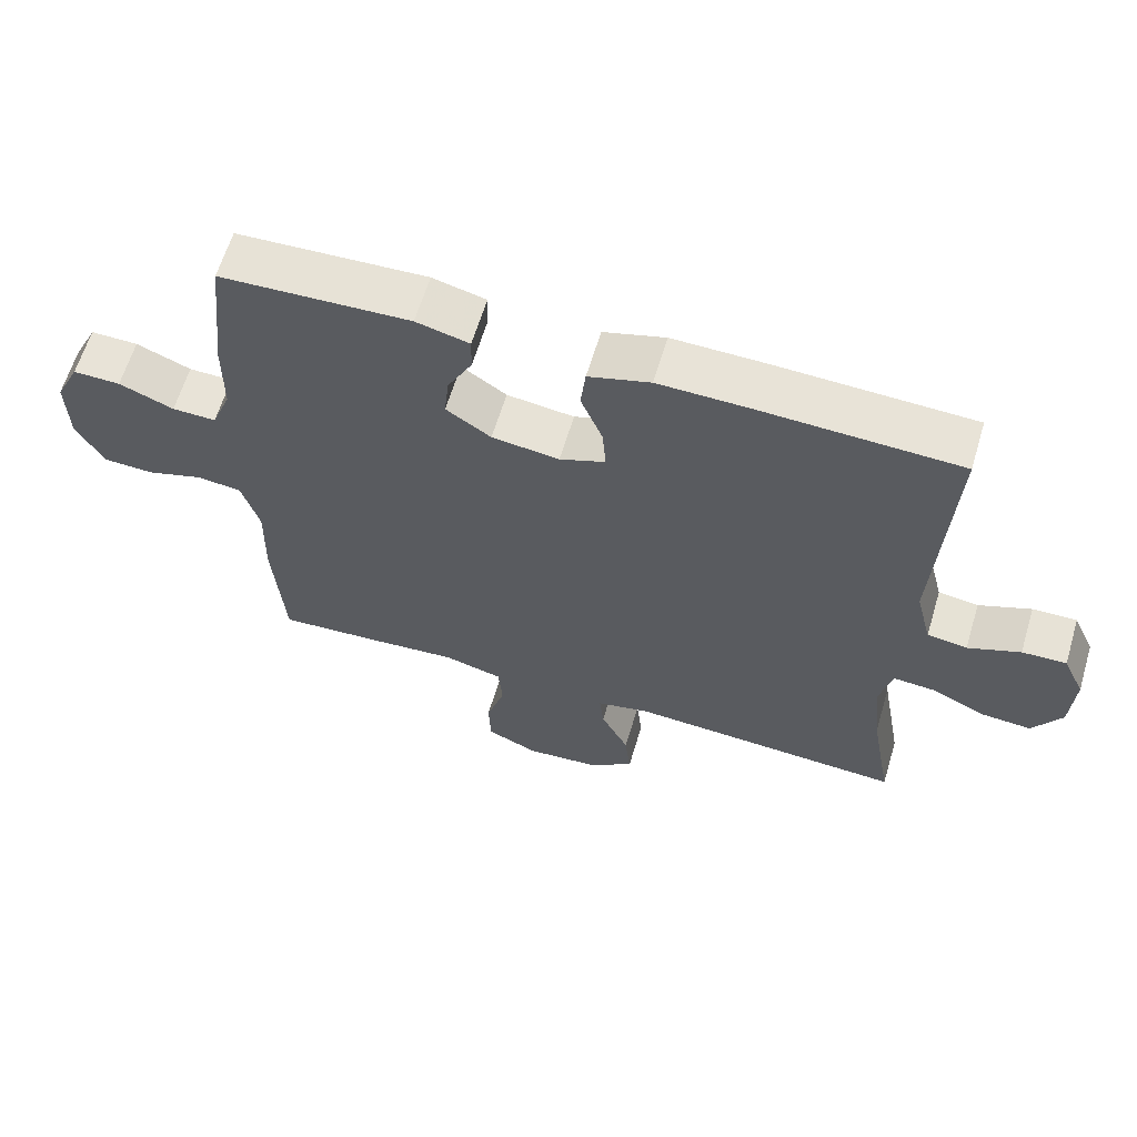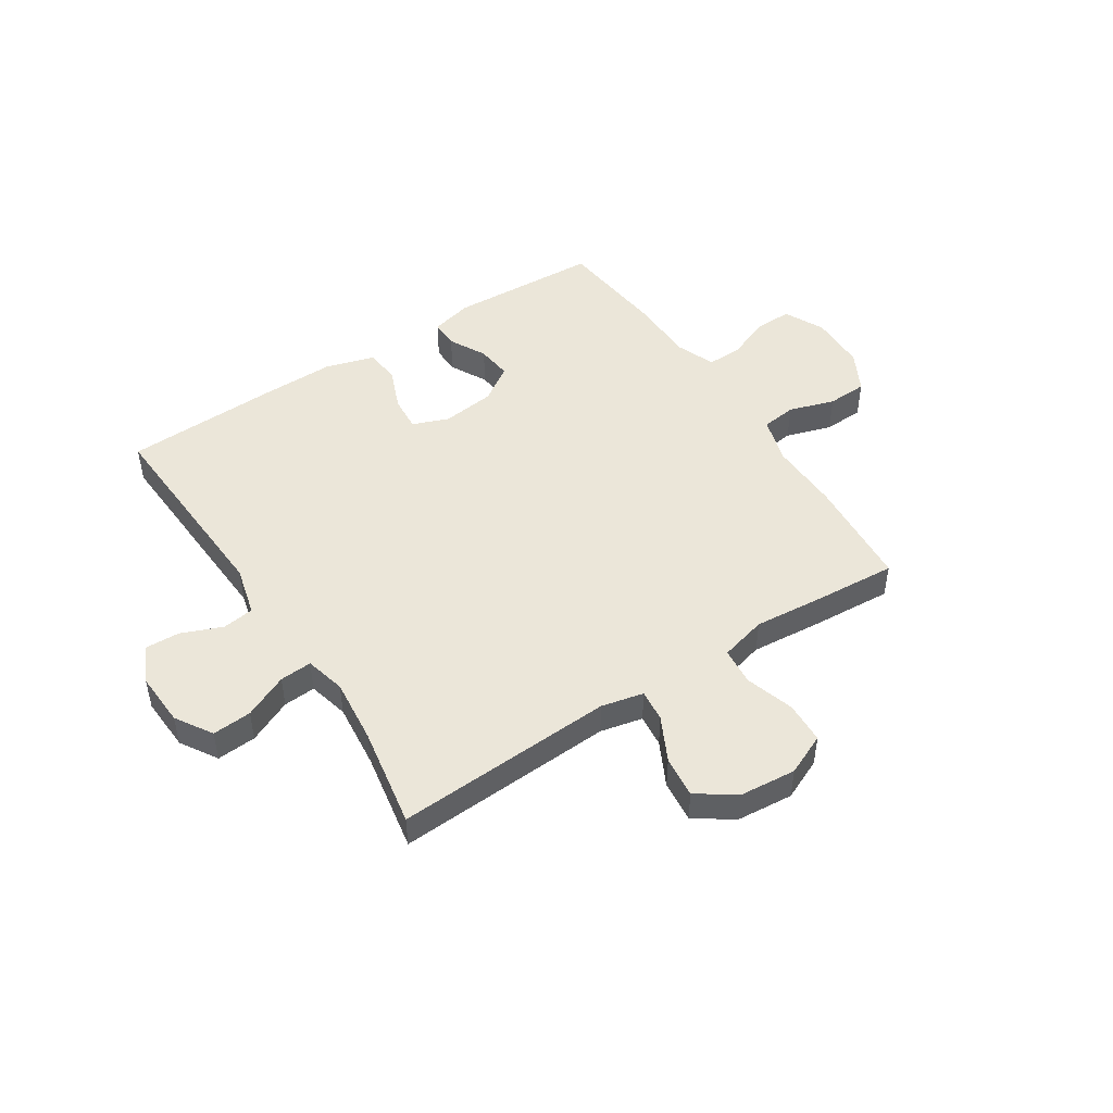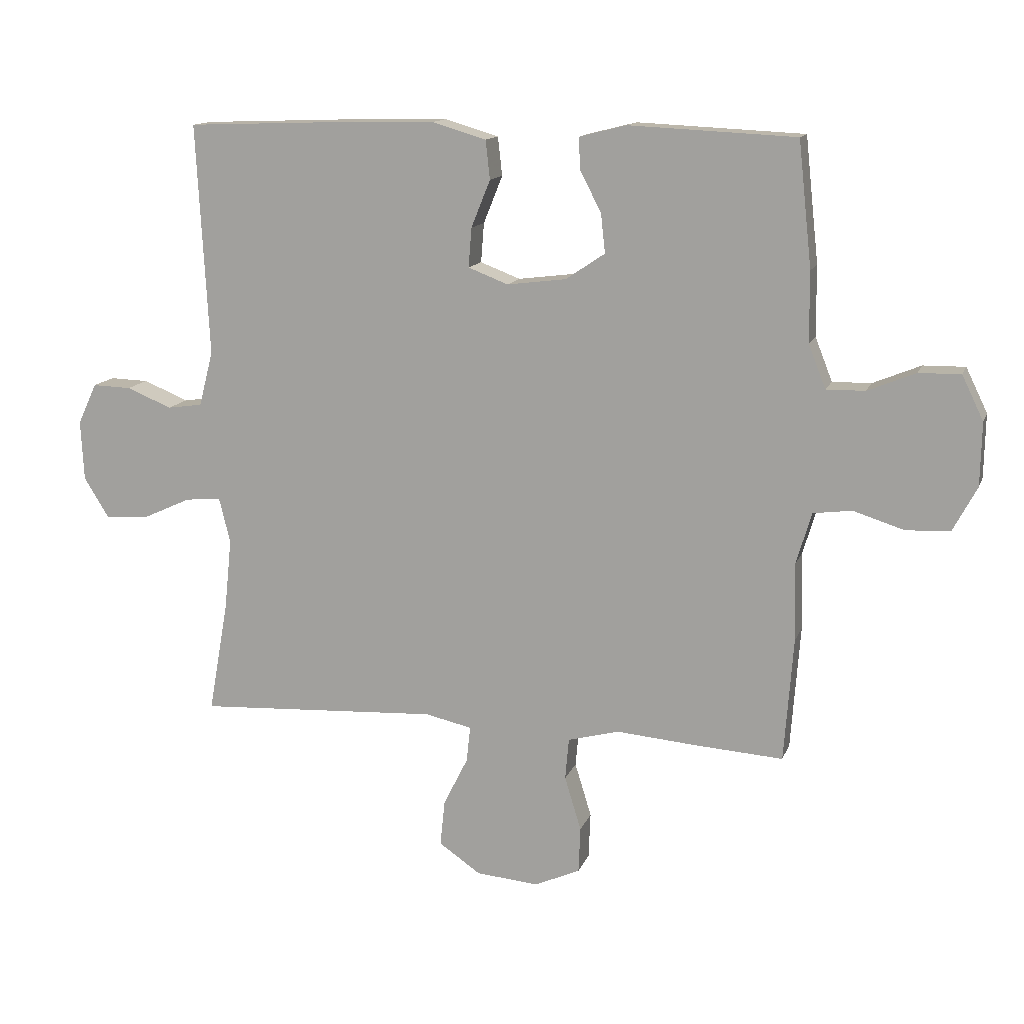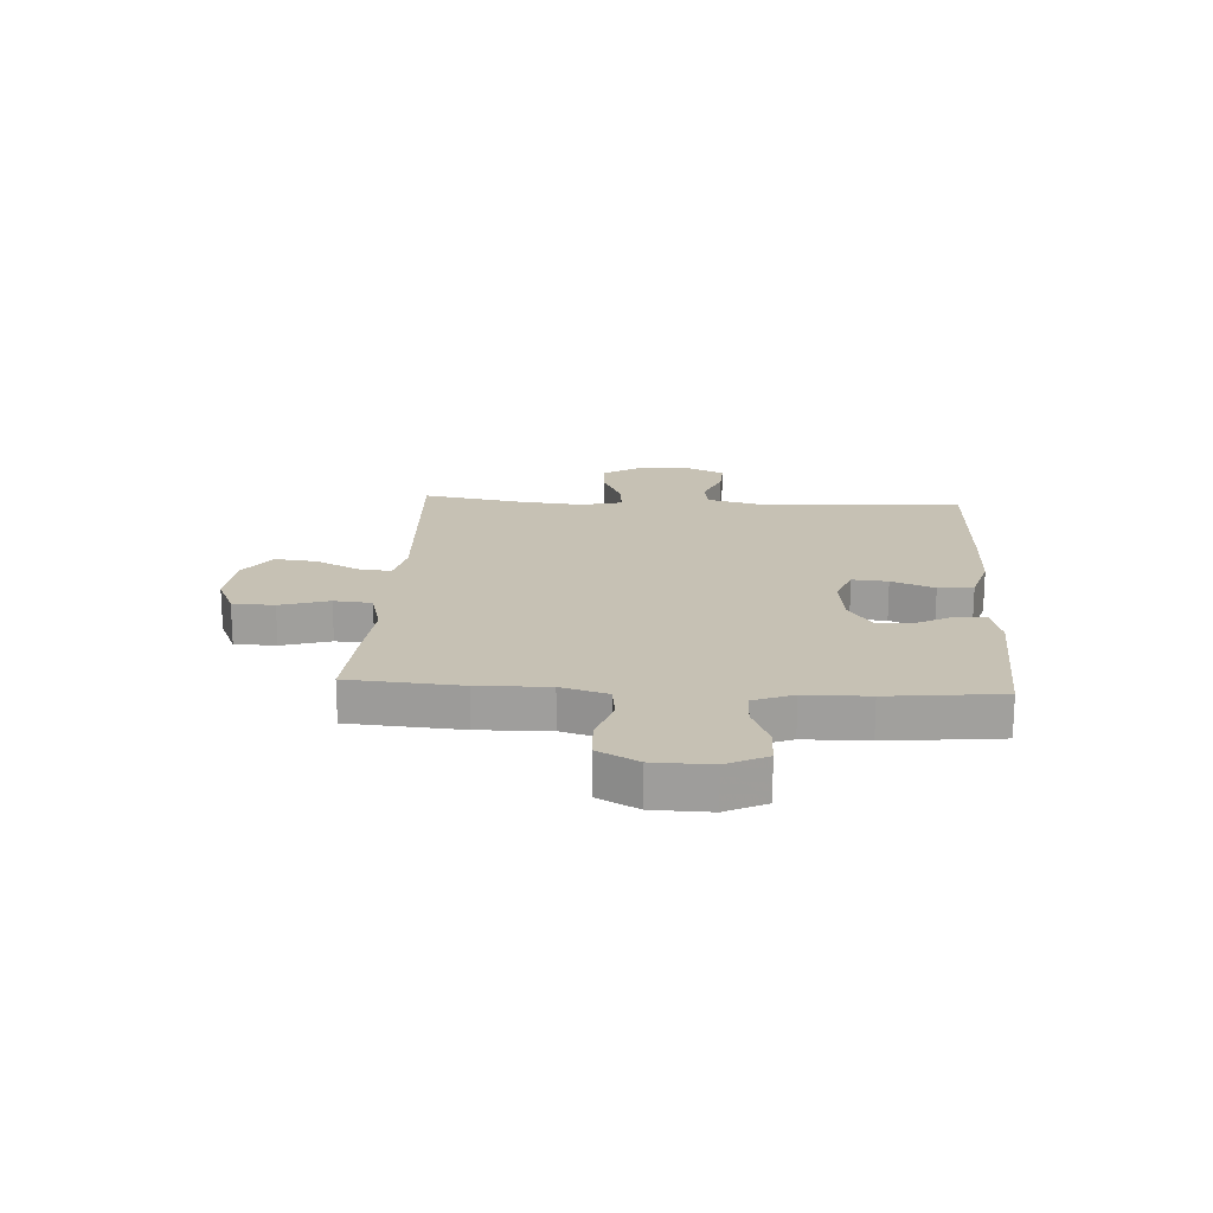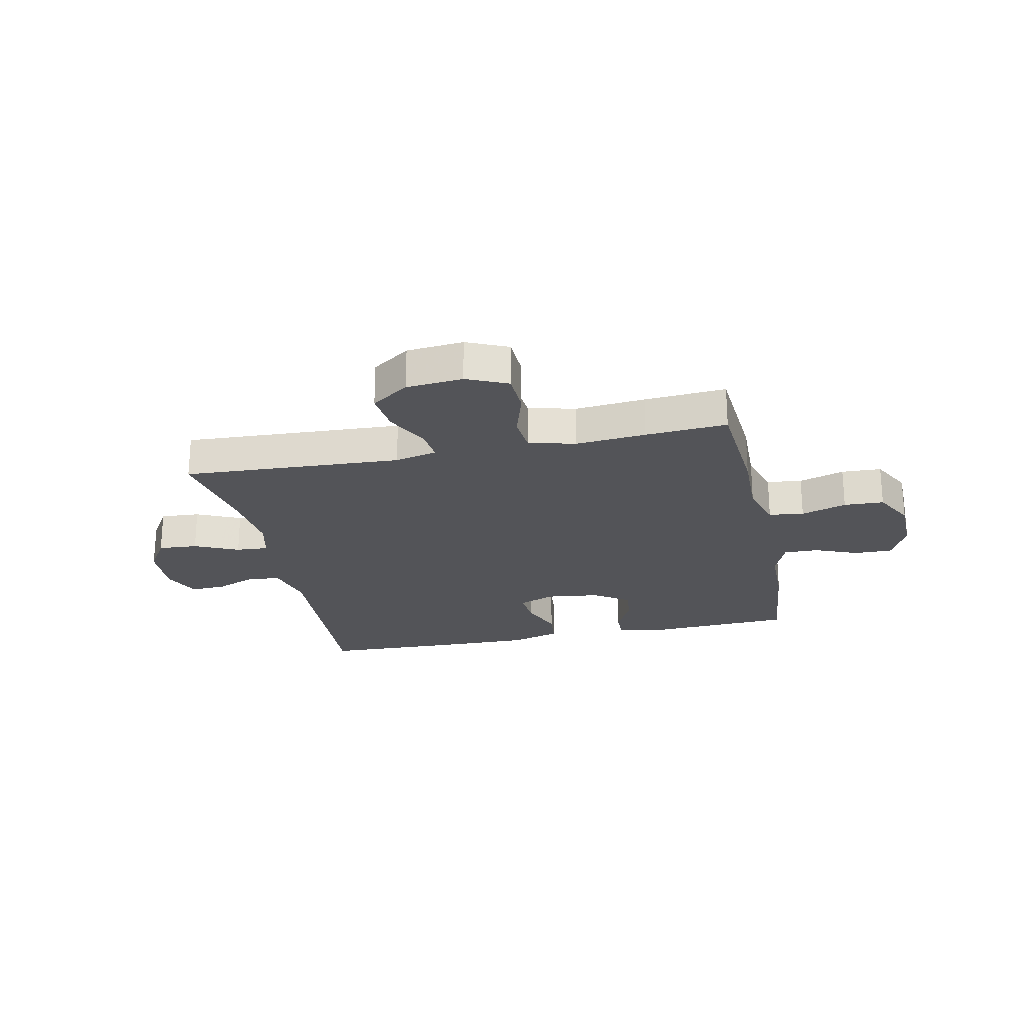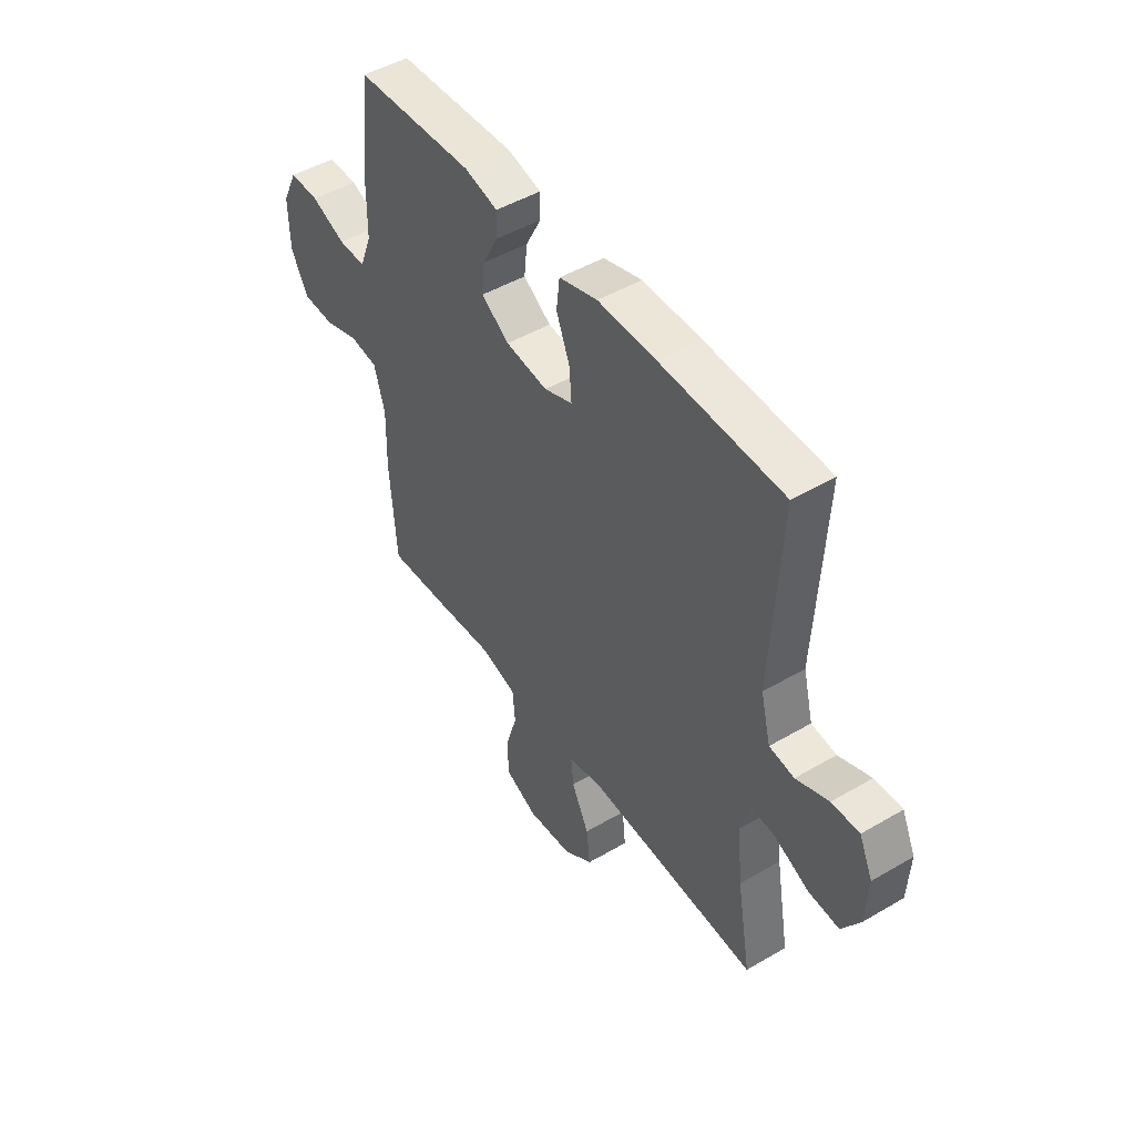
<metadata>
{"format":"obj","ext":"obj","renderer":"f3d","projection":"perspective","resolution":1024,"background":"white","views":[{"elev":62.5,"azim":16.7,"up":"+Z"},{"elev":48.0,"azim":147.0,"up":"+Y"},{"elev":13.4,"azim":-164.1,"up":"+Z"},{"elev":18.6,"azim":-86.5,"up":"+Y"},{"elev":-23.6,"azim":-168.0,"up":"+Y"},{"elev":47.5,"azim":56.5,"up":"+Z"}]}
</metadata>
<code>
v 0.5 0.07 -0.5
v 0.106 0.07 -0.479
v 0.03 0.07 -0.496
v 0.036 0.07 -0.554
v 0.076 0.07 -0.634
v 0.084 0.07 -0.709
v 0.016 0.07 -0.756
v -0.086 0.07 -0.765
v -0.16 0.07 -0.732
v -0.163 0.07 -0.657
v -0.136 0.07 -0.569
v -0.142 0.07 -0.501
v -0.226 0.07 -0.479
v -0.353 0.07 -0.49
v -0.5 0.07 -0.5
v -0.515 0.07 -0.298
v -0.512 0.07 -0.171
v -0.537 0.07 -0.087
v -0.6 0.07 -0.079
v -0.682 0.07 -0.105
v -0.754 0.07 -0.102
v -0.793 0.07 -0.029
v -0.795 0.07 0.074
v -0.76 0.07 0.146
v -0.692 0.07 0.145
v -0.614 0.07 0.113
v -0.551 0.07 0.112
v -0.523 0.07 0.183
v -0.522 0.07 0.297
v -0.5 0.07 0.5
v -0.229 0.07 0.513
v -0.153 0.07 0.494
v -0.154 0.07 0.443
v -0.189 0.07 0.376
v -0.196 0.07 0.312
v -0.132 0.07 0.269
v -0.036 0.07 0.257
v 0.029 0.07 0.282
v 0.024 0.07 0.346
v -0.007 0.07 0.423
v 0 0.07 0.486
v 0.088 0.07 0.512
v 0.222 0.07 0.51
v 0.5 0.07 0.5
v 0.48 0.07 0.123
v 0.503 0.07 0.033
v 0.56 0.07 0.025
v 0.634 0.07 0.055
v 0.697 0.07 0.057
v 0.728 0.07 -0.01
v 0.723 0.07 -0.108
v 0.682 0.07 -0.174
v 0.611 0.07 -0.169
v 0.532 0.07 -0.133
v 0.474 0.07 -0.129
v 0.456 0.07 -0.202
v 0.468 0.07 -0.319
v 0.5 0 -0.5
v 0.106 0 -0.479
v 0.03 0 -0.496
v 0.036 0 -0.554
v 0.076 0 -0.634
v 0.084 0 -0.709
v 0.016 0 -0.756
v -0.086 0 -0.765
v -0.16 0 -0.732
v -0.163 0 -0.657
v -0.136 0 -0.569
v -0.142 0 -0.501
v -0.226 0 -0.479
v -0.353 0 -0.49
v -0.5 0 -0.5
v -0.515 0 -0.298
v -0.512 0 -0.171
v -0.537 0 -0.087
v -0.6 0 -0.079
v -0.682 0 -0.105
v -0.754 0 -0.102
v -0.793 0 -0.029
v -0.795 0 0.074
v -0.76 0 0.146
v -0.692 0 0.145
v -0.614 0 0.113
v -0.551 0 0.112
v -0.523 0 0.183
v -0.522 0 0.297
v -0.5 0 0.5
v -0.229 0 0.513
v -0.153 0 0.494
v -0.154 0 0.443
v -0.189 0 0.376
v -0.196 0 0.312
v -0.132 0 0.269
v -0.036 0 0.257
v 0.029 0 0.282
v 0.024 0 0.346
v -0.007 0 0.423
v 0 0 0.486
v 0.088 0 0.512
v 0.222 0 0.51
v 0.5 0 0.5
v 0.48 0 0.123
v 0.503 0 0.033
v 0.56 0 0.025
v 0.634 0 0.055
v 0.697 0 0.057
v 0.728 0 -0.01
v 0.723 0 -0.108
v 0.682 0 -0.174
v 0.611 0 -0.169
v 0.532 0 -0.133
v 0.474 0 -0.129
v 0.456 0 -0.202
v 0.468 0 -0.319
f 51 52 53 54
f 51 54 55
f 50 51 55
f 47 48 49 50
f 46 47 50 55
f 45 46 55 56
f 43 44 45 56
f 39 40 41 42
f 38 39 42 43
f 31 32 33 34
f 31 34 35
f 28 29 30 31
f 27 28 31 35
f 23 24 25 26
f 23 26 27
f 22 23 27
f 19 20 21 22
f 18 19 22 27
f 17 18 27 35
f 13 14 15 16
f 12 13 16 17
f 8 9 10 11
f 8 11 12
f 7 8 12
f 4 5 6 7
f 3 4 7 12
f 2 3 12 17
f 57 1 2 17
f 38 43 56 57
f 37 38 57 17
f 17 35 36
f 17 36 37
f 111 110 109 108
f 112 111 108
f 112 108 107
f 107 106 105 104
f 112 107 104 103
f 113 112 103 102
f 113 102 101 100
f 99 98 97 96
f 100 99 96 95
f 91 90 89 88
f 92 91 88
f 88 87 86 85
f 92 88 85 84
f 83 82 81 80
f 84 83 80
f 84 80 79
f 79 78 77 76
f 84 79 76 75
f 92 84 75 74
f 73 72 71 70
f 74 73 70 69
f 68 67 66 65
f 69 68 65
f 69 65 64
f 64 63 62 61
f 69 64 61 60
f 74 69 60 59
f 74 59 58 114
f 114 113 100 95
f 74 114 95 94
f 93 92 74
f 94 93 74
f 1 58 59 2
f 2 59 60 3
f 3 60 61 4
f 4 61 62 5
f 5 62 63 6
f 6 63 64 7
f 7 64 65 8
f 8 65 66 9
f 9 66 67 10
f 10 67 68 11
f 11 68 69 12
f 12 69 70 13
f 13 70 71 14
f 14 71 72 15
f 15 72 73 16
f 16 73 74 17
f 17 74 75 18
f 18 75 76 19
f 19 76 77 20
f 20 77 78 21
f 21 78 79 22
f 22 79 80 23
f 23 80 81 24
f 24 81 82 25
f 25 82 83 26
f 26 83 84 27
f 27 84 85 28
f 28 85 86 29
f 29 86 87 30
f 30 87 88 31
f 31 88 89 32
f 32 89 90 33
f 33 90 91 34
f 34 91 92 35
f 35 92 93 36
f 36 93 94 37
f 37 94 95 38
f 38 95 96 39
f 39 96 97 40
f 40 97 98 41
f 41 98 99 42
f 42 99 100 43
f 43 100 101 44
f 44 101 102 45
f 45 102 103 46
f 46 103 104 47
f 47 104 105 48
f 48 105 106 49
f 49 106 107 50
f 50 107 108 51
f 51 108 109 52
f 52 109 110 53
f 53 110 111 54
f 54 111 112 55
f 55 112 113 56
f 56 113 114 57
f 57 114 58 1

</code>
